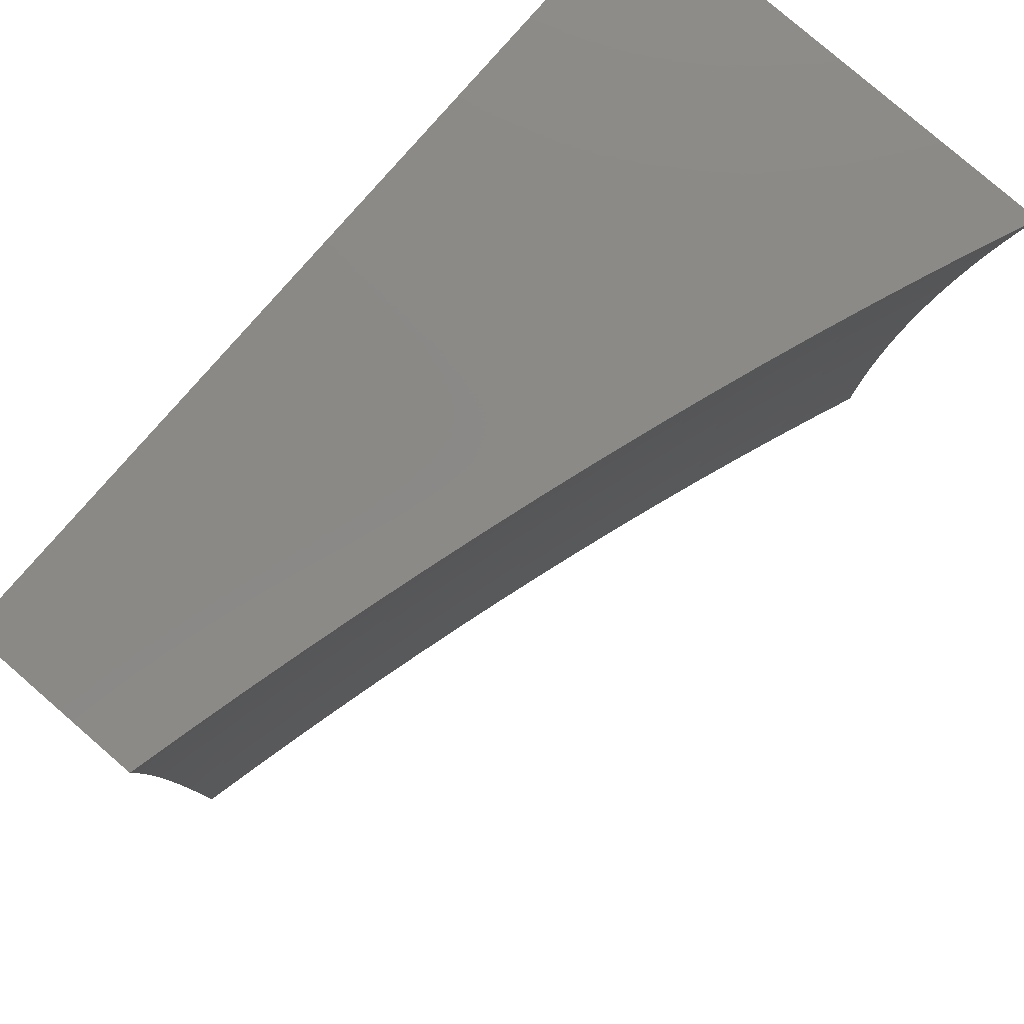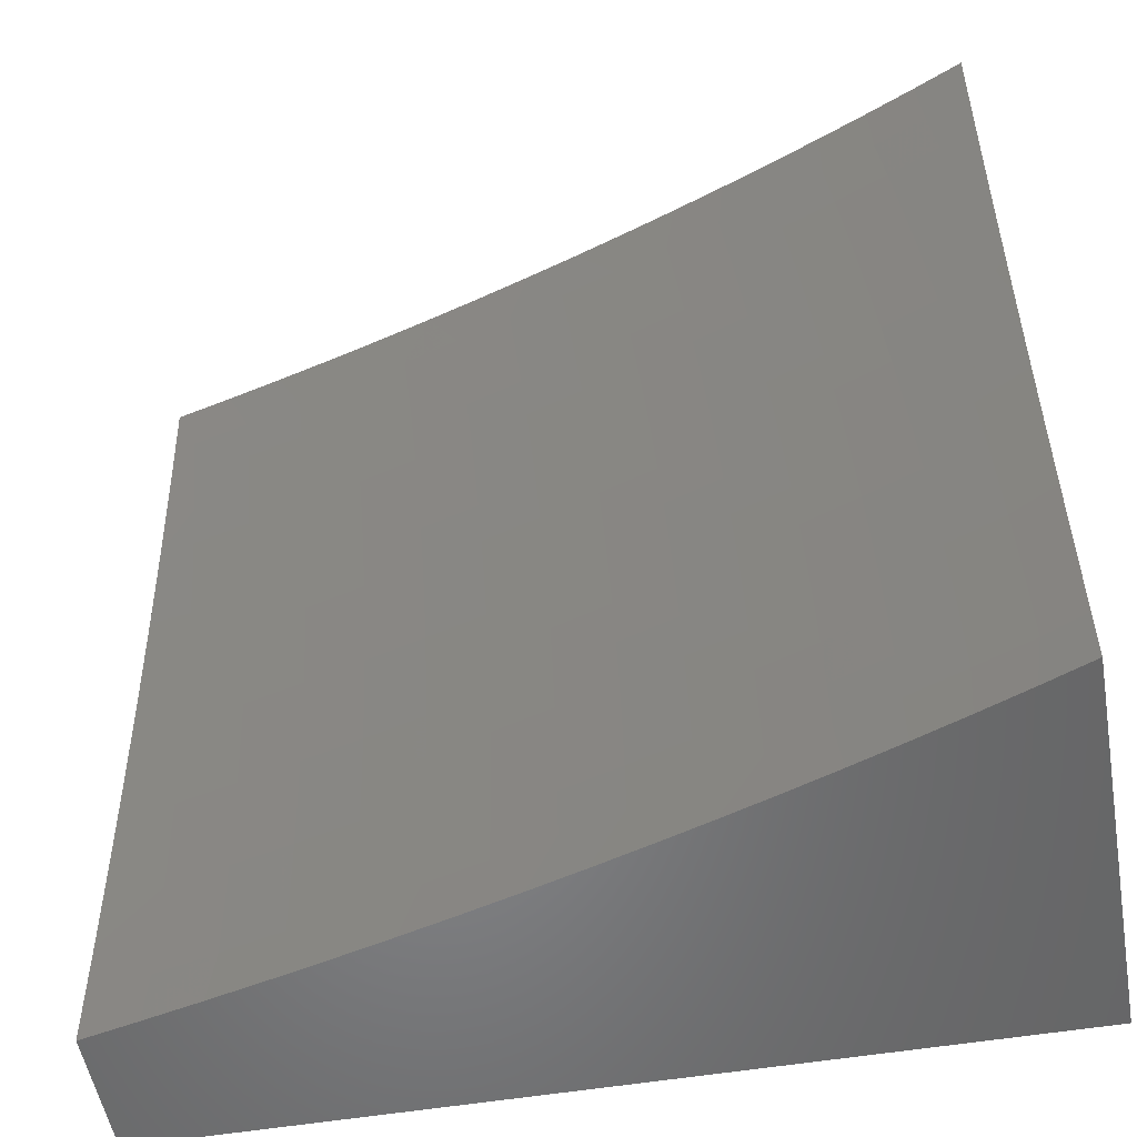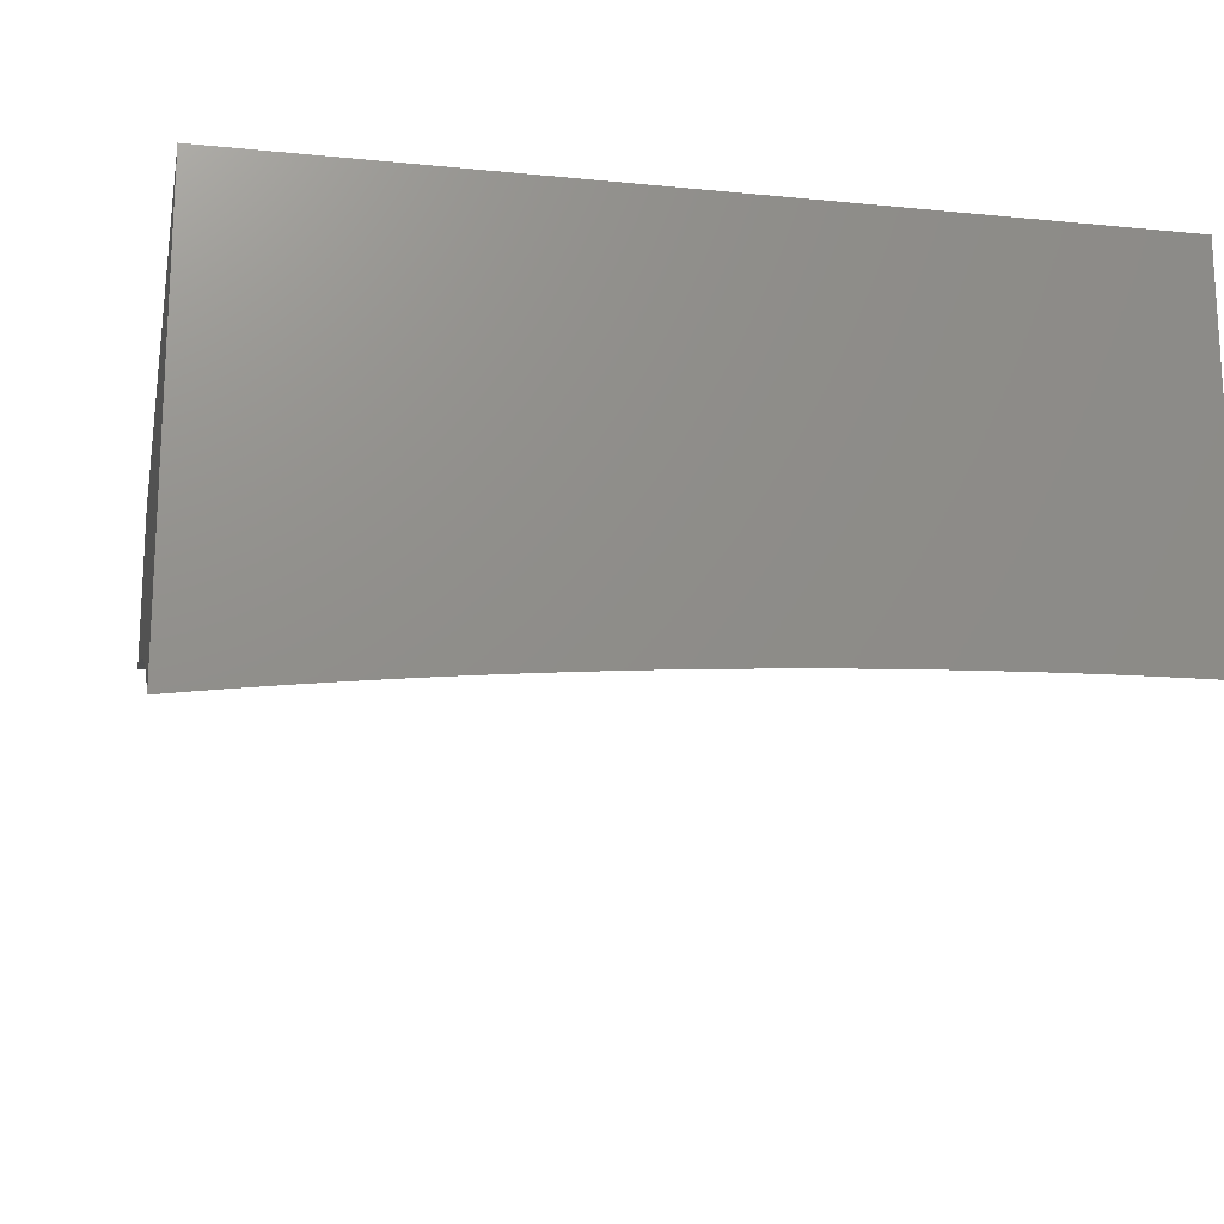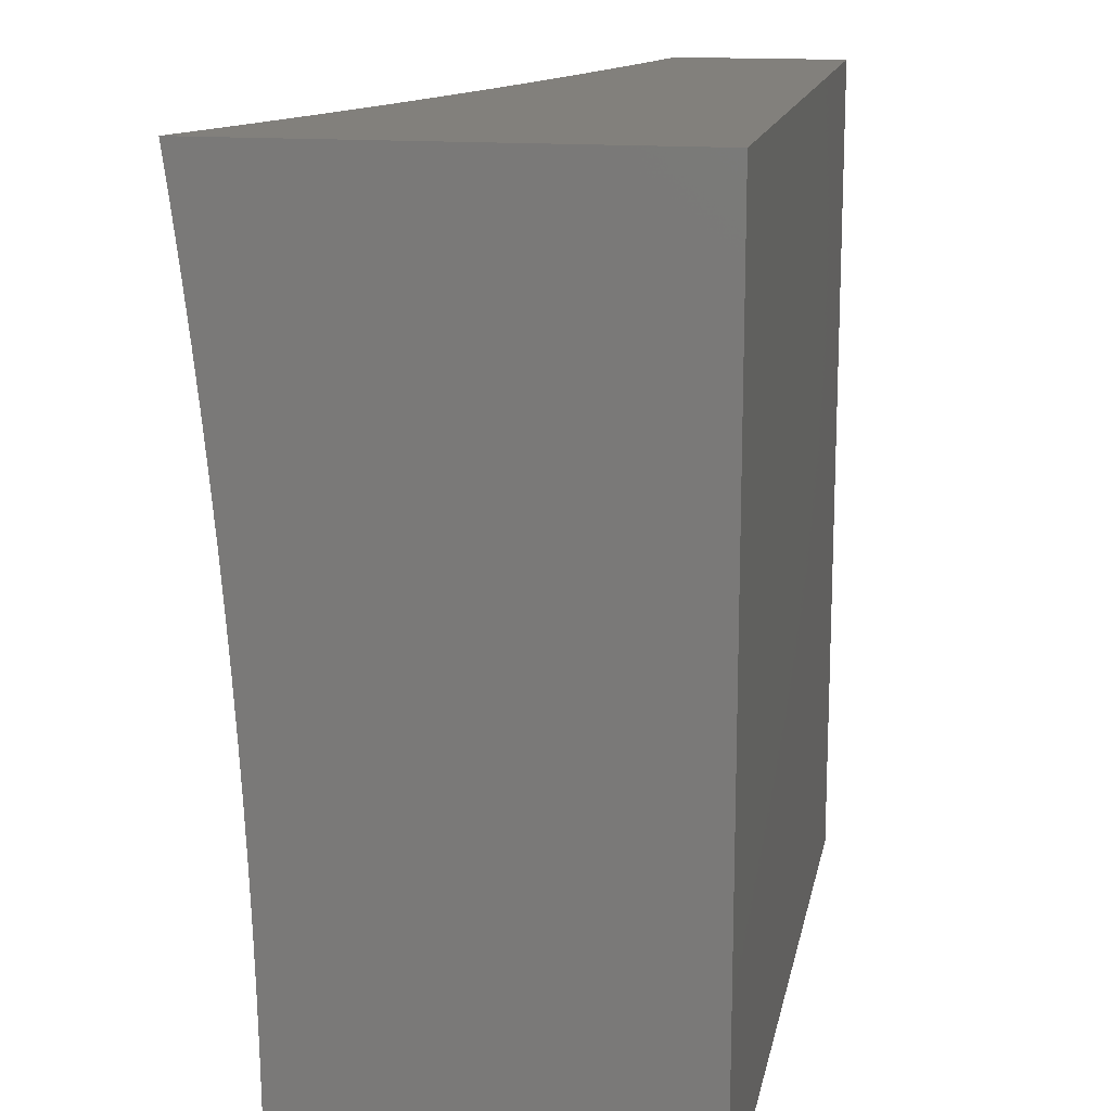
<metadata>
{"format":"stl","ext":"stl","renderer":"f3d","projection":"perspective","resolution":1024,"background":"white","views":[{"elev":79.8,"azim":-49.1,"up":"+Z"},{"elev":-53.3,"azim":10.1,"up":"+Z"},{"elev":-17.7,"azim":79.0,"up":"+Y"},{"elev":14.8,"azim":100.8,"up":"+Z"}]}
</metadata>
<code>
# stl→obj: 278 verts, 552 faces
v 2 -5.154 0.1251
v 2 -5.153 0
v 2.071 -5.17 0.06064
v 2.068 -5.169 0
v 2.135 -5.184 0
v 2.143 -5.187 0.06064
v 2.201 -5.201 0
v 2.214 -5.204 0.06064
v 2.267 -5.217 0
v 2.285 -5.222 0.06064
v 2.332 -5.235 0
v 2.355 -5.241 0.06064
v 2.396 -5.252 0
v 2.425 -5.26 0.06064
v 2.46 -5.27 0
v 2.494 -5.28 0.06064
v 2.523 -5.289 0
v 2.562 -5.301 0.06064
v 2.585 -5.308 0
v 2.629 -5.322 0.06064
v 2.647 -5.328 0
v 2.696 -5.344 0.06064
v 2.708 -5.348 0
v 2.761 -5.366 0.06064
v 2.768 -5.368 0
v 2.827 -5.389 0.06064
v 2.827 -5.389 0
v 2.885 -5.41 0
v 2.89 -5.412 0.06064
v 2.943 -5.432 0
v 2.953 -5.436 0.06064
v 3 -5.454 0
v 3 -5.455 0.06356
v 2.953 -5.437 0.1216
v 3 -5.455 0.1271
v 2.951 -5.437 0.1829
v 3 -5.457 0.1905
v 2.949 -5.438 0.2444
v 3 -5.459 0.2538
v 2.947 -5.44 0.3063
v 3 -5.461 0.317
v 2.944 -5.441 0.3684
v 3 -5.464 0.3801
v 2.94 -5.443 0.4307
v 3 -5.467 0.443
v 2.936 -5.445 0.4933
v 2.998 -5.47 0.4933
v 2.993 -5.472 0.5561
v 3 -5.471 0.5058
v 3 -5.476 0.5684
v 2.987 -5.475 0.6191
v 3 -5.481 0.6308
v 2.981 -5.478 0.6822
v 3 -5.486 0.6929
v 2.974 -5.481 0.7456
v 3 -5.493 0.7549
v 2.967 -5.485 0.809
v 3 -5.499 0.8166
v 2.959 -5.489 0.8726
v 3 -5.506 0.878
v 2.95 -5.493 0.9363
v 3 -5.514 0.9392
v 2.944 -5.499 1
v 3 -5.522 1
v 2.886 -5.476 1
v 2.889 -5.469 0.9363
v 2.898 -5.465 0.8726
v 2.836 -5.441 0.8726
v 2.844 -5.437 0.809
v 2.781 -5.414 0.809
v 2.788 -5.41 0.7456
v 2.724 -5.388 0.7456
v 2.73 -5.384 0.6822
v 2.665 -5.362 0.6822
v 2.67 -5.359 0.6191
v 2.604 -5.337 0.6191
v 2.609 -5.334 0.5561
v 2.542 -5.313 0.5561
v 2.546 -5.311 0.4933
v 2.479 -5.29 0.4933
v 2.482 -5.288 0.4307
v 2.414 -5.268 0.4307
v 2.417 -5.266 0.3684
v 2.348 -5.247 0.3684
v 2.35 -5.245 0.3063
v 2.28 -5.226 0.3063
v 2.282 -5.225 0.2444
v 2.211 -5.207 0.2444
v 2.213 -5.205 0.1829
v 2.142 -5.188 0.1829
v 2.143 -5.187 0.1216
v 2.071 -5.17 0.1216
v 2.828 -5.454 1
v 2.827 -5.446 0.9363
v 2.773 -5.418 0.8726
v 2.717 -5.392 0.809
v 2.659 -5.366 0.7456
v 2.599 -5.341 0.6822
v 2.538 -5.316 0.6191
v 2.475 -5.293 0.5561
v 2.41 -5.27 0.4933
v 2.345 -5.249 0.4307
v 2.278 -5.228 0.3684
v 2.209 -5.208 0.3063
v 2.14 -5.189 0.2444
v 2.07 -5.171 0.1829
v 2.769 -5.432 1
v 2.765 -5.423 0.9363
v 2.709 -5.396 0.8726
v 2.652 -5.37 0.809
v 2.593 -5.344 0.7456
v 2.532 -5.32 0.6822
v 2.47 -5.296 0.6191
v 2.406 -5.273 0.5561
v 2.341 -5.251 0.4933
v 2.275 -5.23 0.4307
v 2.207 -5.21 0.3684
v 2.138 -5.191 0.3063
v 2.068 -5.172 0.2444
v 2 -5.157 0.2504
v 2.709 -5.411 1
v 2.701 -5.4 0.9363
v 2.645 -5.374 0.8726
v 2.586 -5.348 0.809
v 2.527 -5.323 0.7456
v 2.465 -5.299 0.6822
v 2.402 -5.276 0.6191
v 2.337 -5.254 0.5561
v 2.272 -5.232 0.4933
v 2.204 -5.212 0.4307
v 2.136 -5.192 0.3684
v 2.067 -5.174 0.3063
v 2.649 -5.39 1
v 2.637 -5.379 0.9363
v 2.579 -5.353 0.8726
v 2.52 -5.328 0.809
v 2.459 -5.303 0.7456
v 2.397 -5.28 0.6822
v 2.333 -5.257 0.6191
v 2.268 -5.235 0.5561
v 2.201 -5.214 0.4933
v 2.133 -5.194 0.4307
v 2.065 -5.175 0.3684
v 2 -5.161 0.3757
v 2.587 -5.37 1
v 2.572 -5.357 0.9363
v 2.513 -5.332 0.8726
v 2.453 -5.307 0.809
v 2.391 -5.284 0.7456
v 2.328 -5.261 0.6822
v 2.264 -5.238 0.6191
v 2.198 -5.217 0.5561
v 2.13 -5.197 0.4933
v 2.062 -5.178 0.4307
v 2.525 -5.35 1
v 2.506 -5.337 0.9363
v 2.446 -5.312 0.8726
v 2.385 -5.288 0.809
v 2.323 -5.264 0.7456
v 2.259 -5.242 0.6822
v 2.194 -5.221 0.6191
v 2.127 -5.2 0.5561
v 2.059 -5.18 0.4933
v 2 -5.167 0.5011
v 2.462 -5.331 1
v 2.439 -5.317 0.9363
v 2.379 -5.292 0.8726
v 2.317 -5.269 0.809
v 2.254 -5.246 0.7456
v 2.189 -5.224 0.6822
v 2.123 -5.203 0.6191
v 2.056 -5.183 0.5561
v 2.398 -5.312 1
v 2.372 -5.297 0.9363
v 2.311 -5.273 0.8726
v 2.248 -5.25 0.809
v 2.184 -5.228 0.7456
v 2.119 -5.207 0.6822
v 2.052 -5.186 0.6191
v 2 -5.175 0.6262
v 2.334 -5.294 1
v 2.304 -5.278 0.9363
v 2.242 -5.255 0.8726
v 2.179 -5.232 0.809
v 2.114 -5.211 0.7456
v 2.048 -5.19 0.6822
v 2.268 -5.276 1
v 2.235 -5.26 0.9363
v 2.173 -5.237 0.8726
v 2.108 -5.215 0.809
v 2.043 -5.194 0.7456
v 2 -5.185 0.7512
v 2.202 -5.258 1
v 2.166 -5.242 0.9363
v 2.103 -5.22 0.8726
v 2.038 -5.198 0.809
v 2.136 -5.242 1
v 2.096 -5.225 0.9363
v 2.032 -5.203 0.8726
v 2 -5.196 0.8758
v 2.068 -5.225 1
v 2.026 -5.208 0.9363
v 2 -5.209 1
v 2.214 -5.205 0.1216
v 2.283 -5.224 0.1829
v 2.352 -5.243 0.2444
v 2.419 -5.264 0.3063
v 2.485 -5.286 0.3684
v 2.55 -5.308 0.4307
v 2.613 -5.332 0.4933
v 2.675 -5.356 0.5561
v 2.735 -5.381 0.6191
v 2.794 -5.407 0.6822
v 2.851 -5.433 0.7456
v 2.906 -5.461 0.809
v 2.284 -5.223 0.1216
v 2.354 -5.242 0.1829
v 2.421 -5.263 0.2444
v 2.488 -5.284 0.3063
v 2.553 -5.306 0.3684
v 2.617 -5.329 0.4307
v 2.68 -5.353 0.4933
v 2.741 -5.378 0.5561
v 2.8 -5.404 0.6191
v 2.857 -5.43 0.6822
v 2.913 -5.457 0.7456
v 2.355 -5.241 0.1216
v 2.423 -5.262 0.1829
v 2.49 -5.283 0.2444
v 2.556 -5.305 0.3063
v 2.62 -5.327 0.3684
v 2.684 -5.351 0.4307
v 2.745 -5.375 0.4933
v 2.805 -5.401 0.5561
v 2.863 -5.427 0.6191
v 2.92 -5.454 0.6822
v 2.424 -5.261 0.1216
v 2.492 -5.282 0.1829
v 2.558 -5.303 0.2444
v 2.623 -5.326 0.3063
v 2.687 -5.349 0.3684
v 2.749 -5.373 0.4307
v 2.81 -5.398 0.4933
v 2.868 -5.424 0.5561
v 2.926 -5.45 0.6191
v 2.493 -5.281 0.1216
v 2.56 -5.302 0.1829
v 2.625 -5.324 0.2444
v 2.69 -5.347 0.3063
v 2.752 -5.371 0.3684
v 2.814 -5.396 0.4307
v 2.873 -5.421 0.4933
v 2.931 -5.448 0.5561
v 2.561 -5.301 0.1216
v 2.627 -5.323 0.1829
v 2.692 -5.346 0.2444
v 2.755 -5.37 0.3063
v 2.817 -5.394 0.3684
v 2.877 -5.419 0.4307
v 2.628 -5.323 0.1216
v 2.694 -5.345 0.1829
v 2.758 -5.368 0.2444
v 2.82 -5.392 0.3063
v 2.881 -5.417 0.3684
v 2.695 -5.344 0.1216
v 2.759 -5.367 0.1829
v 2.823 -5.391 0.2444
v 2.884 -5.416 0.3063
v 2.761 -5.367 0.1216
v 2.825 -5.39 0.1829
v 2.886 -5.414 0.2444
v 2.826 -5.389 0.1216
v 2.888 -5.413 0.1829
v 2.89 -5.413 0.1216
v 3 -5 1
v 3 -5 0
v 2 -5 0
v 2 -5 1
f 1 2 3
f 3 2 4
f 3 4 5
f 3 5 6
f 6 5 7
f 6 7 8
f 8 7 9
f 8 9 10
f 10 9 11
f 10 11 12
f 12 11 13
f 12 13 14
f 14 13 15
f 14 15 16
f 16 15 17
f 16 17 18
f 18 17 19
f 18 19 20
f 20 19 21
f 20 21 22
f 22 21 23
f 22 23 24
f 24 23 25
f 24 25 26
f 26 25 27
f 26 27 28
f 26 28 29
f 29 28 30
f 29 30 31
f 31 30 32
f 31 32 33
f 31 33 34
f 34 33 35
f 34 35 36
f 36 35 37
f 36 37 38
f 38 37 39
f 38 39 40
f 40 39 41
f 40 41 42
f 42 41 43
f 42 43 44
f 44 43 45
f 44 45 46
f 46 45 47
f 46 47 48
f 48 47 49
f 48 49 50
f 45 49 47
f 48 50 51
f 51 50 52
f 51 52 53
f 53 52 54
f 53 54 55
f 55 54 56
f 55 56 57
f 57 56 58
f 57 58 59
f 59 58 60
f 59 60 61
f 61 60 62
f 61 62 63
f 63 62 64
f 63 65 61
f 61 65 66
f 61 66 67
f 67 66 68
f 67 68 69
f 69 68 70
f 69 70 71
f 71 70 72
f 71 72 73
f 73 72 74
f 73 74 75
f 75 74 76
f 75 76 77
f 77 76 78
f 77 78 79
f 79 78 80
f 79 80 81
f 81 80 82
f 81 82 83
f 83 82 84
f 83 84 85
f 85 84 86
f 85 86 87
f 87 86 88
f 87 88 89
f 89 88 90
f 89 90 91
f 91 90 92
f 91 92 3
f 3 92 1
f 65 93 66
f 66 93 94
f 66 94 68
f 68 94 95
f 68 95 70
f 70 95 96
f 70 96 72
f 72 96 97
f 72 97 74
f 74 97 98
f 74 98 76
f 76 98 99
f 76 99 78
f 78 99 100
f 78 100 80
f 80 100 101
f 80 101 82
f 82 101 102
f 82 102 84
f 84 102 103
f 84 103 86
f 86 103 104
f 86 104 88
f 88 104 105
f 88 105 90
f 90 105 106
f 90 106 92
f 92 106 1
f 93 107 94
f 94 107 108
f 94 108 95
f 95 108 109
f 95 109 96
f 96 109 110
f 96 110 97
f 97 110 111
f 97 111 98
f 98 111 112
f 98 112 99
f 99 112 113
f 99 113 100
f 100 113 114
f 100 114 101
f 101 114 115
f 101 115 102
f 102 115 116
f 102 116 103
f 103 116 117
f 103 117 104
f 104 117 118
f 104 118 105
f 105 118 119
f 105 119 106
f 106 119 120
f 106 120 1
f 107 121 108
f 108 121 122
f 108 122 109
f 109 122 123
f 109 123 110
f 110 123 124
f 110 124 111
f 111 124 125
f 111 125 112
f 112 125 126
f 112 126 113
f 113 126 127
f 113 127 114
f 114 127 128
f 114 128 115
f 115 128 129
f 115 129 116
f 116 129 130
f 116 130 117
f 117 130 131
f 117 131 118
f 118 131 132
f 118 132 119
f 119 132 120
f 121 133 122
f 122 133 134
f 122 134 123
f 123 134 135
f 123 135 124
f 124 135 136
f 124 136 125
f 125 136 137
f 125 137 126
f 126 137 138
f 126 138 127
f 127 138 139
f 127 139 128
f 128 139 140
f 128 140 129
f 129 140 141
f 129 141 130
f 130 141 142
f 130 142 131
f 131 142 143
f 131 143 132
f 132 143 144
f 132 144 120
f 133 145 134
f 134 145 146
f 134 146 135
f 135 146 147
f 135 147 136
f 136 147 148
f 136 148 137
f 137 148 149
f 137 149 138
f 138 149 150
f 138 150 139
f 139 150 151
f 139 151 140
f 140 151 152
f 140 152 141
f 141 152 153
f 141 153 142
f 142 153 154
f 142 154 143
f 143 154 144
f 145 155 146
f 146 155 156
f 146 156 147
f 147 156 157
f 147 157 148
f 148 157 158
f 148 158 149
f 149 158 159
f 149 159 150
f 150 159 160
f 150 160 151
f 151 160 161
f 151 161 152
f 152 161 162
f 152 162 153
f 153 162 163
f 153 163 154
f 154 163 164
f 154 164 144
f 155 165 156
f 156 165 166
f 156 166 157
f 157 166 167
f 157 167 158
f 158 167 168
f 158 168 159
f 159 168 169
f 159 169 160
f 160 169 170
f 160 170 161
f 161 170 171
f 161 171 162
f 162 171 172
f 162 172 163
f 163 172 164
f 165 173 166
f 166 173 174
f 166 174 167
f 167 174 175
f 167 175 168
f 168 175 176
f 168 176 169
f 169 176 177
f 169 177 170
f 170 177 178
f 170 178 171
f 171 178 179
f 171 179 172
f 172 179 180
f 172 180 164
f 173 181 174
f 174 181 182
f 174 182 175
f 175 182 183
f 175 183 176
f 176 183 184
f 176 184 177
f 177 184 185
f 177 185 178
f 178 185 186
f 178 186 179
f 179 186 180
f 181 187 182
f 182 187 188
f 182 188 183
f 183 188 189
f 183 189 184
f 184 189 190
f 184 190 185
f 185 190 191
f 185 191 186
f 186 191 192
f 186 192 180
f 187 193 188
f 188 193 194
f 188 194 189
f 189 194 195
f 189 195 190
f 190 195 196
f 190 196 191
f 191 196 192
f 193 197 194
f 194 197 198
f 194 198 195
f 195 198 199
f 195 199 196
f 196 199 200
f 196 200 192
f 197 201 198
f 198 201 202
f 198 202 199
f 199 202 200
f 201 203 202
f 202 203 200
f 3 6 91
f 91 6 204
f 91 204 89
f 89 204 205
f 89 205 87
f 87 205 206
f 87 206 85
f 85 206 207
f 85 207 83
f 83 207 208
f 83 208 81
f 81 208 209
f 81 209 79
f 79 209 210
f 79 210 77
f 77 210 211
f 77 211 75
f 75 211 212
f 75 212 73
f 73 212 213
f 73 213 71
f 71 213 214
f 71 214 69
f 69 214 215
f 69 215 67
f 67 215 59
f 67 59 61
f 6 8 204
f 204 8 216
f 204 216 205
f 205 216 217
f 205 217 206
f 206 217 218
f 206 218 207
f 207 218 219
f 207 219 208
f 208 219 220
f 208 220 209
f 209 220 221
f 209 221 210
f 210 221 222
f 210 222 211
f 211 222 223
f 211 223 212
f 212 223 224
f 212 224 213
f 213 224 225
f 213 225 214
f 214 225 226
f 214 226 215
f 215 226 57
f 215 57 59
f 8 10 216
f 216 10 227
f 216 227 217
f 217 227 228
f 217 228 218
f 218 228 229
f 218 229 219
f 219 229 230
f 219 230 220
f 220 230 231
f 220 231 221
f 221 231 232
f 221 232 222
f 222 232 233
f 222 233 223
f 223 233 234
f 223 234 224
f 224 234 235
f 224 235 225
f 225 235 236
f 225 236 226
f 226 236 55
f 226 55 57
f 10 12 227
f 227 12 237
f 227 237 228
f 228 237 238
f 228 238 229
f 229 238 239
f 229 239 230
f 230 239 240
f 230 240 231
f 231 240 241
f 231 241 232
f 232 241 242
f 232 242 233
f 233 242 243
f 233 243 234
f 234 243 244
f 234 244 235
f 235 244 245
f 235 245 236
f 236 245 53
f 236 53 55
f 12 14 237
f 237 14 246
f 237 246 238
f 238 246 247
f 238 247 239
f 239 247 248
f 239 248 240
f 240 248 249
f 240 249 241
f 241 249 250
f 241 250 242
f 242 250 251
f 242 251 243
f 243 251 252
f 243 252 244
f 244 252 253
f 244 253 245
f 245 253 51
f 245 51 53
f 14 16 246
f 246 16 254
f 246 254 247
f 247 254 255
f 247 255 248
f 248 255 256
f 248 256 249
f 249 256 257
f 249 257 250
f 250 257 258
f 250 258 251
f 251 258 259
f 251 259 252
f 252 259 46
f 252 46 253
f 253 46 48
f 253 48 51
f 16 18 254
f 254 18 260
f 254 260 255
f 255 260 261
f 255 261 256
f 256 261 262
f 256 262 257
f 257 262 263
f 257 263 258
f 258 263 264
f 258 264 259
f 259 264 44
f 259 44 46
f 18 20 260
f 260 20 265
f 260 265 261
f 261 265 266
f 261 266 262
f 262 266 267
f 262 267 263
f 263 267 268
f 263 268 264
f 264 268 42
f 264 42 44
f 20 22 265
f 265 22 269
f 265 269 266
f 266 269 270
f 266 270 267
f 267 270 271
f 267 271 268
f 268 271 40
f 268 40 42
f 22 24 269
f 269 24 272
f 269 272 270
f 270 272 273
f 270 273 271
f 271 273 38
f 271 38 40
f 24 26 272
f 272 26 274
f 272 274 273
f 273 274 36
f 273 36 38
f 26 29 274
f 274 29 34
f 274 34 36
f 31 34 29
f 64 62 275
f 275 62 60
f 275 60 58
f 58 56 275
f 275 56 54
f 275 54 52
f 52 50 275
f 275 50 49
f 275 49 45
f 275 45 276
f 276 45 43
f 276 43 41
f 41 39 276
f 276 39 37
f 276 37 35
f 35 33 276
f 276 33 32
f 32 30 276
f 276 30 28
f 276 28 27
f 27 25 276
f 276 25 23
f 276 23 21
f 21 19 276
f 276 19 17
f 276 17 15
f 15 13 276
f 276 13 11
f 276 11 9
f 276 9 277
f 277 9 7
f 277 7 5
f 5 4 277
f 277 4 2
f 203 201 278
f 278 201 197
f 278 197 193
f 193 187 278
f 278 187 275
f 275 187 181
f 275 181 173
f 173 165 275
f 275 165 155
f 275 155 145
f 145 133 275
f 275 133 121
f 275 121 107
f 107 93 275
f 275 93 65
f 275 65 63
f 63 64 275
f 2 1 277
f 277 1 120
f 277 120 144
f 277 144 278
f 278 144 164
f 278 164 180
f 180 192 278
f 278 192 200
f 278 200 203
f 275 276 278
f 278 276 277

</code>
